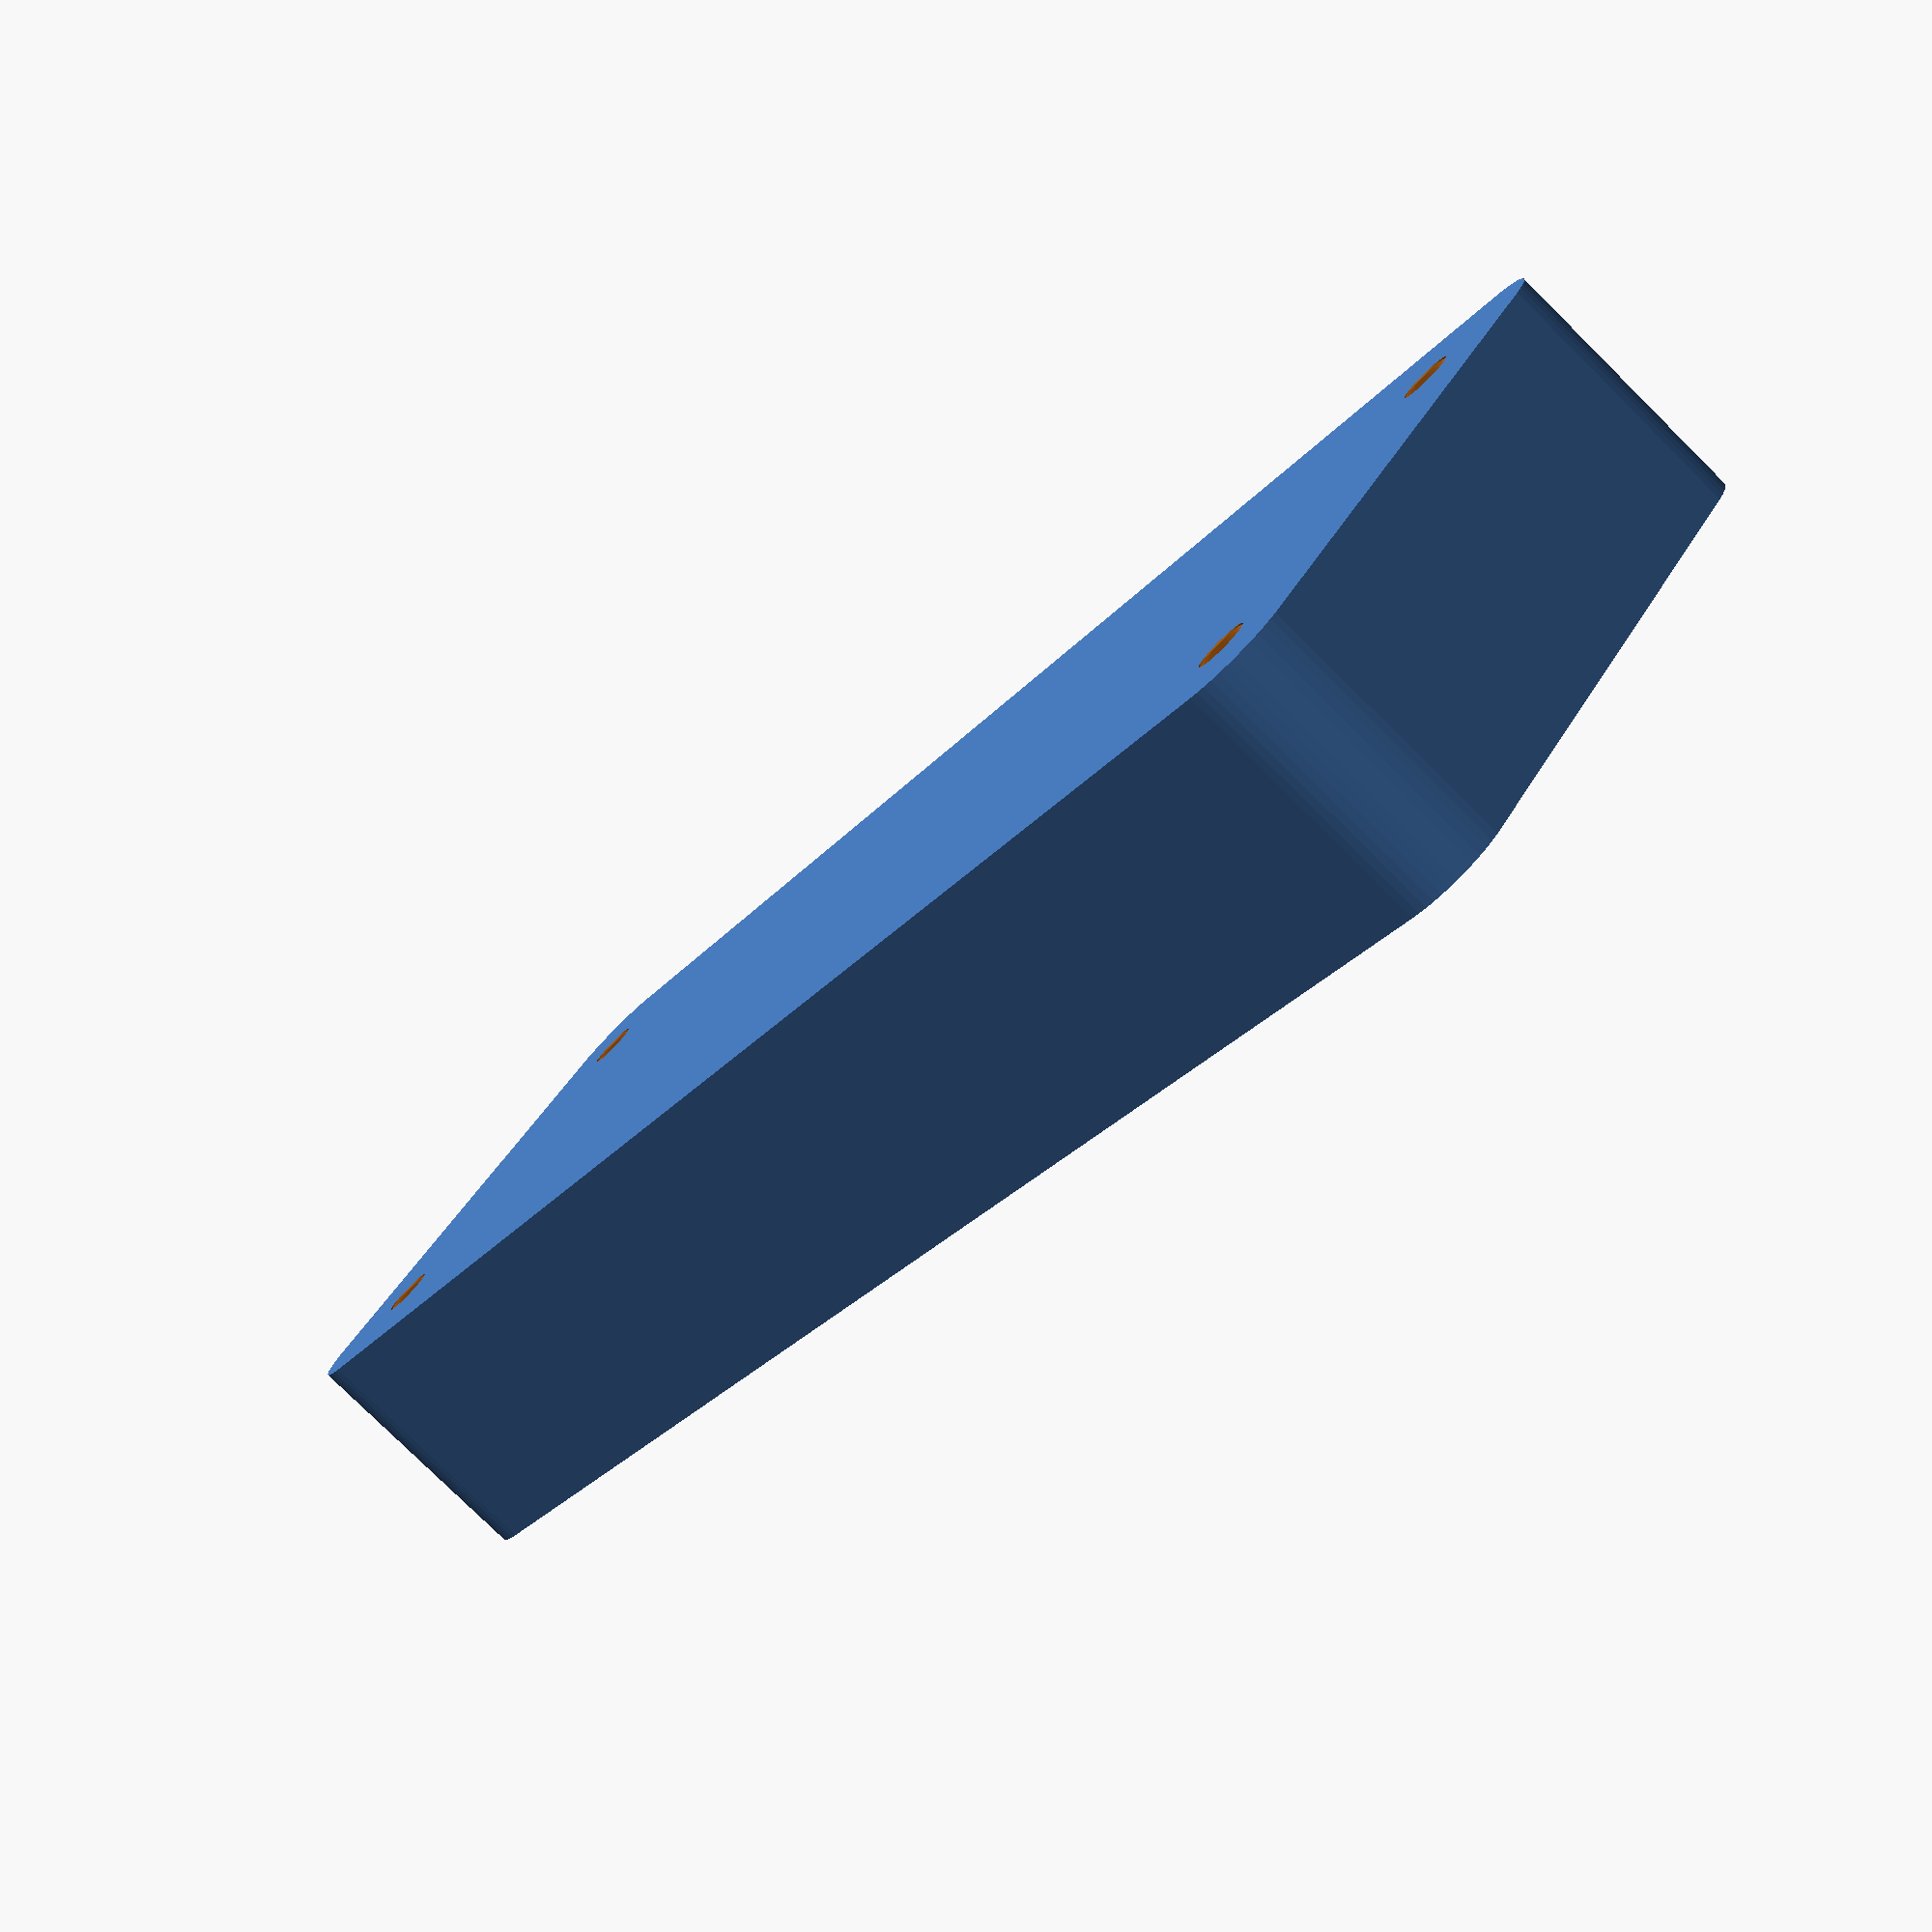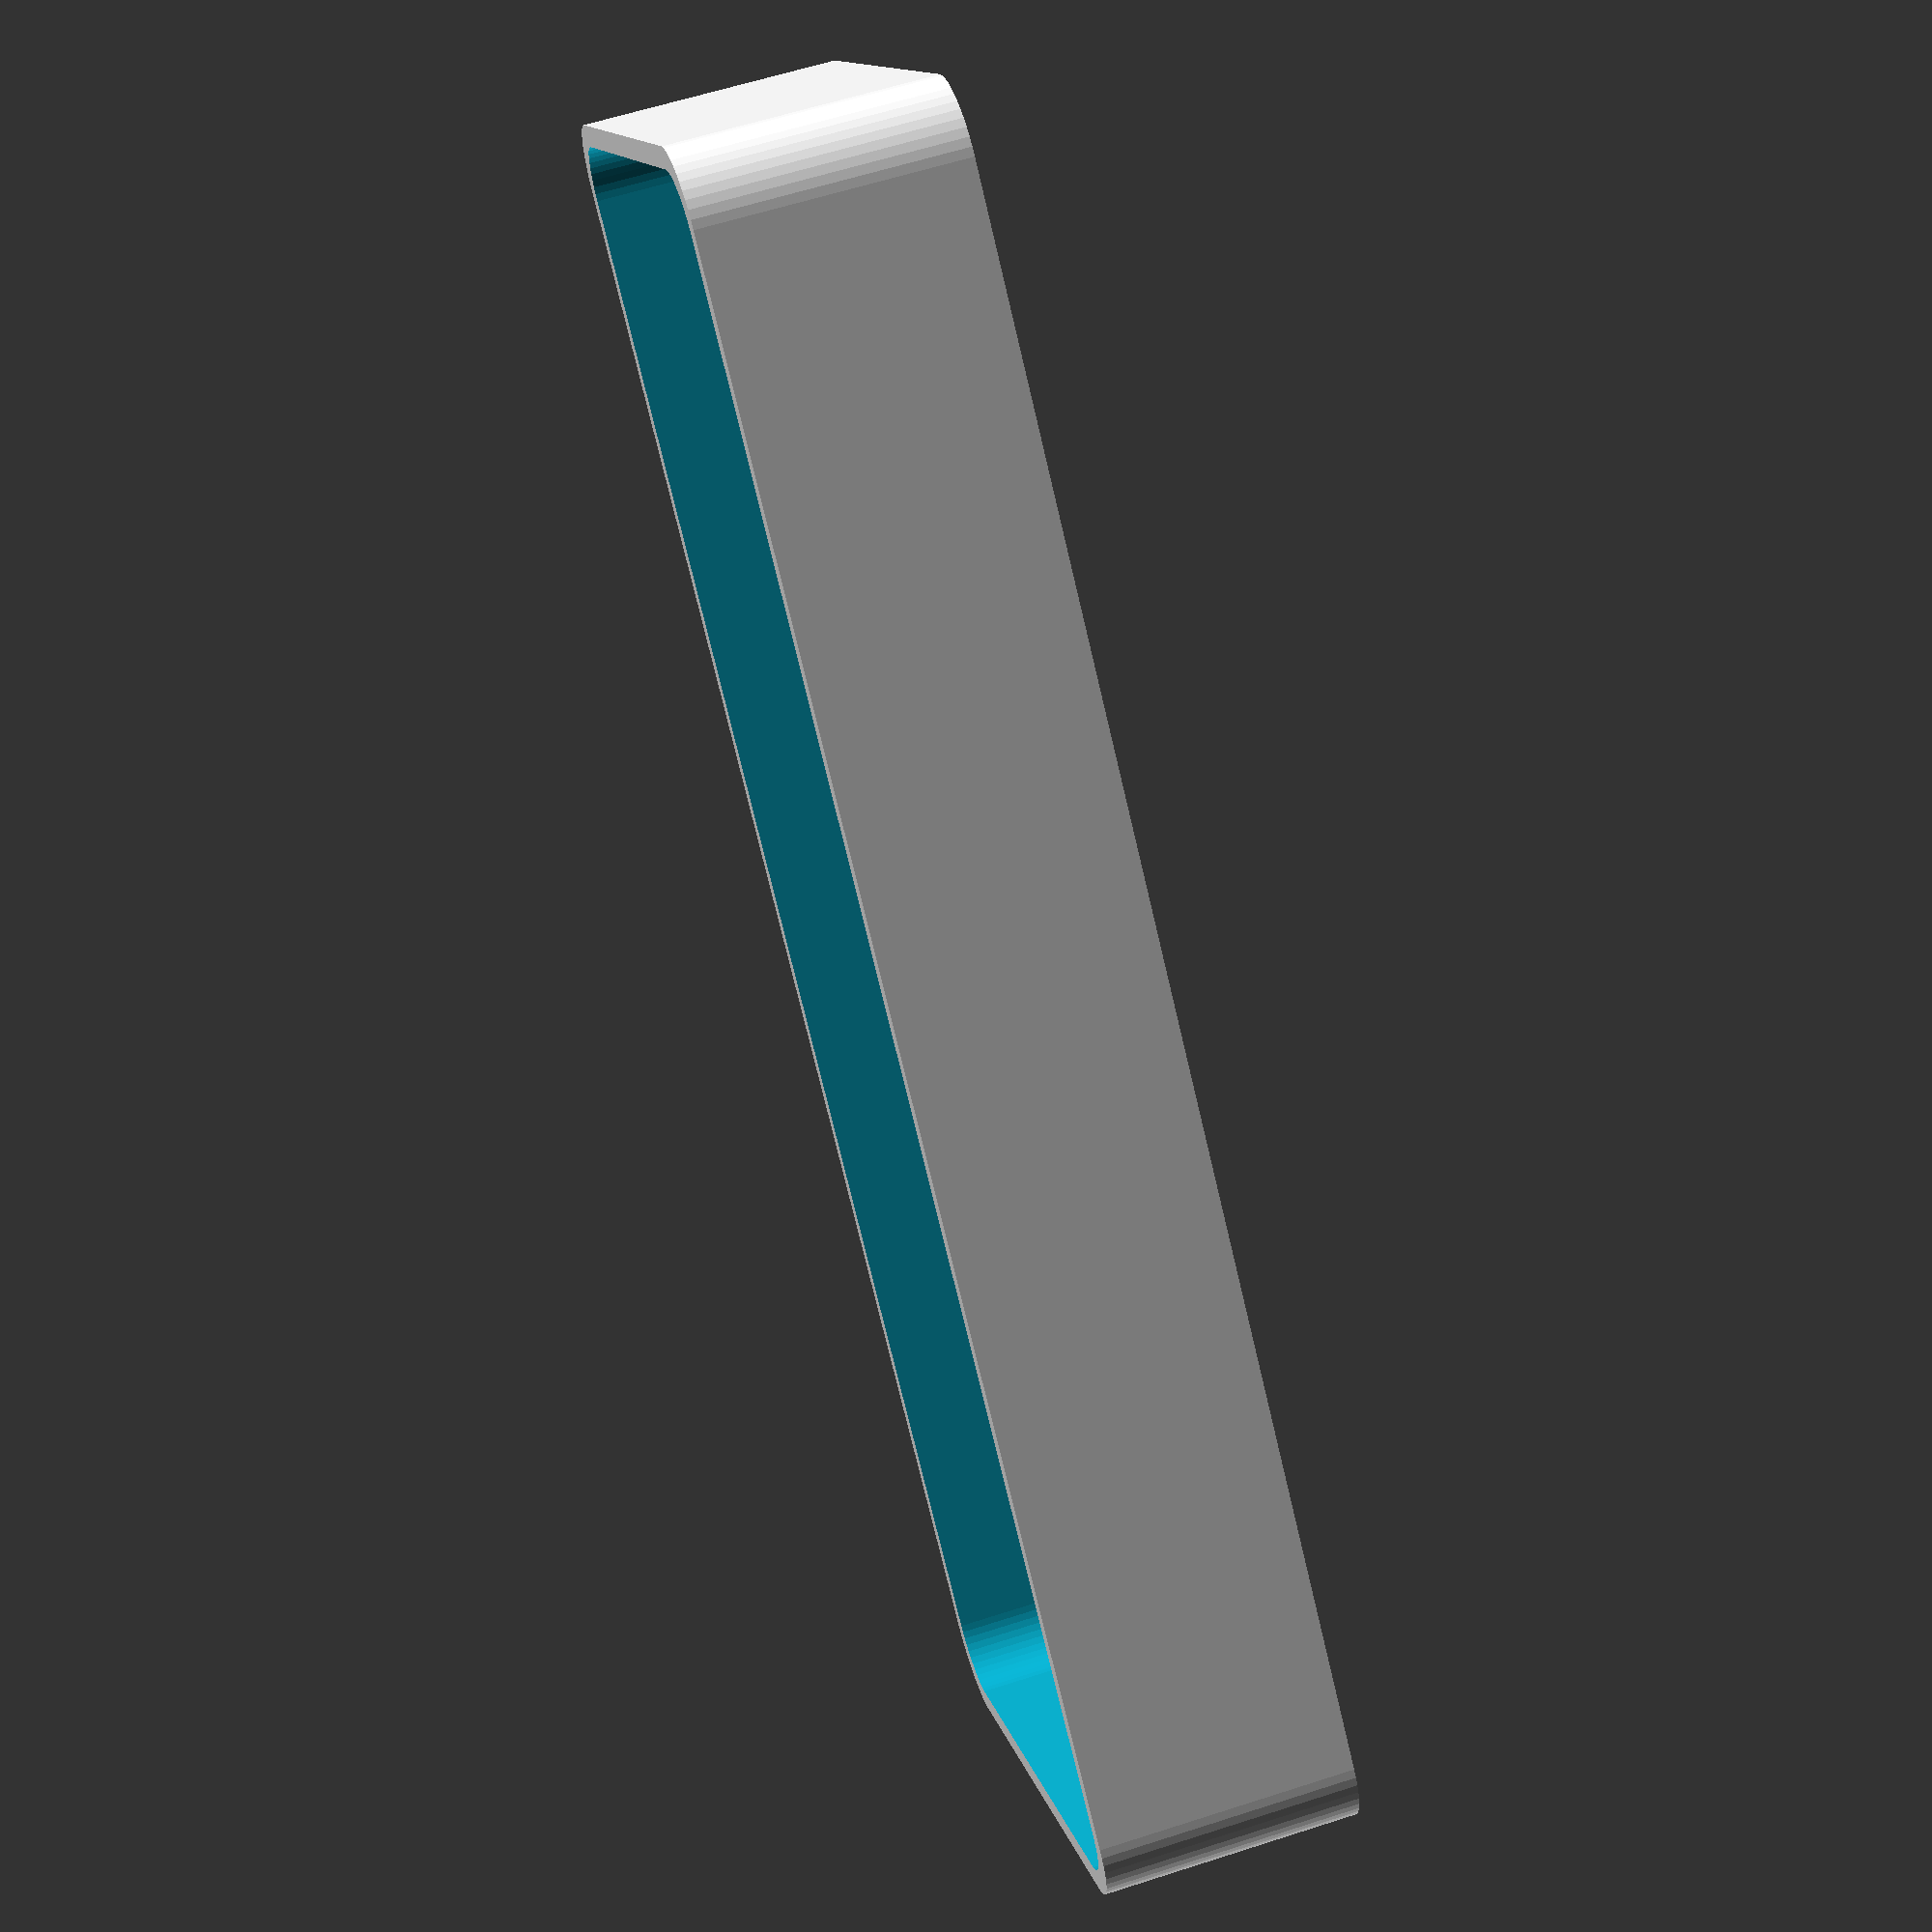
<openscad>
$fn = 50;


difference() {
	union() {
		hull() {
			translate(v = [-17.5000000000, 55.0000000000, 0]) {
				cylinder(h = 18, r = 5);
			}
			translate(v = [17.5000000000, 55.0000000000, 0]) {
				cylinder(h = 18, r = 5);
			}
			translate(v = [-17.5000000000, -55.0000000000, 0]) {
				cylinder(h = 18, r = 5);
			}
			translate(v = [17.5000000000, -55.0000000000, 0]) {
				cylinder(h = 18, r = 5);
			}
		}
	}
	union() {
		translate(v = [-15.0000000000, -52.5000000000, 2]) {
			rotate(a = [0, 0, 0]) {
				difference() {
					union() {
						translate(v = [0, 0, -6.0000000000]) {
							cylinder(h = 6, r = 1.5000000000);
						}
						translate(v = [0, 0, -1.9000000000]) {
							cylinder(h = 1.9000000000, r1 = 1.8000000000, r2 = 3.6000000000);
						}
						cylinder(h = 50, r = 3.6000000000);
						translate(v = [0, 0, -6.0000000000]) {
							cylinder(h = 6, r = 1.8000000000);
						}
						translate(v = [0, 0, -6.0000000000]) {
							cylinder(h = 6, r = 1.5000000000);
						}
					}
					union();
				}
			}
		}
		translate(v = [15.0000000000, -52.5000000000, 2]) {
			rotate(a = [0, 0, 0]) {
				difference() {
					union() {
						translate(v = [0, 0, -6.0000000000]) {
							cylinder(h = 6, r = 1.5000000000);
						}
						translate(v = [0, 0, -1.9000000000]) {
							cylinder(h = 1.9000000000, r1 = 1.8000000000, r2 = 3.6000000000);
						}
						cylinder(h = 50, r = 3.6000000000);
						translate(v = [0, 0, -6.0000000000]) {
							cylinder(h = 6, r = 1.8000000000);
						}
						translate(v = [0, 0, -6.0000000000]) {
							cylinder(h = 6, r = 1.5000000000);
						}
					}
					union();
				}
			}
		}
		translate(v = [-15.0000000000, 52.5000000000, 2]) {
			rotate(a = [0, 0, 0]) {
				difference() {
					union() {
						translate(v = [0, 0, -6.0000000000]) {
							cylinder(h = 6, r = 1.5000000000);
						}
						translate(v = [0, 0, -1.9000000000]) {
							cylinder(h = 1.9000000000, r1 = 1.8000000000, r2 = 3.6000000000);
						}
						cylinder(h = 50, r = 3.6000000000);
						translate(v = [0, 0, -6.0000000000]) {
							cylinder(h = 6, r = 1.8000000000);
						}
						translate(v = [0, 0, -6.0000000000]) {
							cylinder(h = 6, r = 1.5000000000);
						}
					}
					union();
				}
			}
		}
		translate(v = [15.0000000000, 52.5000000000, 2]) {
			rotate(a = [0, 0, 0]) {
				difference() {
					union() {
						translate(v = [0, 0, -6.0000000000]) {
							cylinder(h = 6, r = 1.5000000000);
						}
						translate(v = [0, 0, -1.9000000000]) {
							cylinder(h = 1.9000000000, r1 = 1.8000000000, r2 = 3.6000000000);
						}
						cylinder(h = 50, r = 3.6000000000);
						translate(v = [0, 0, -6.0000000000]) {
							cylinder(h = 6, r = 1.8000000000);
						}
						translate(v = [0, 0, -6.0000000000]) {
							cylinder(h = 6, r = 1.5000000000);
						}
					}
					union();
				}
			}
		}
		translate(v = [0, 0, 3]) {
			hull() {
				union() {
					translate(v = [-17.0000000000, 54.5000000000, 4]) {
						cylinder(h = 30, r = 4);
					}
					translate(v = [-17.0000000000, 54.5000000000, 4]) {
						sphere(r = 4);
					}
					translate(v = [-17.0000000000, 54.5000000000, 34]) {
						sphere(r = 4);
					}
				}
				union() {
					translate(v = [17.0000000000, 54.5000000000, 4]) {
						cylinder(h = 30, r = 4);
					}
					translate(v = [17.0000000000, 54.5000000000, 4]) {
						sphere(r = 4);
					}
					translate(v = [17.0000000000, 54.5000000000, 34]) {
						sphere(r = 4);
					}
				}
				union() {
					translate(v = [-17.0000000000, -54.5000000000, 4]) {
						cylinder(h = 30, r = 4);
					}
					translate(v = [-17.0000000000, -54.5000000000, 4]) {
						sphere(r = 4);
					}
					translate(v = [-17.0000000000, -54.5000000000, 34]) {
						sphere(r = 4);
					}
				}
				union() {
					translate(v = [17.0000000000, -54.5000000000, 4]) {
						cylinder(h = 30, r = 4);
					}
					translate(v = [17.0000000000, -54.5000000000, 4]) {
						sphere(r = 4);
					}
					translate(v = [17.0000000000, -54.5000000000, 34]) {
						sphere(r = 4);
					}
				}
			}
		}
	}
}
</openscad>
<views>
elev=259.1 azim=49.4 roll=314.7 proj=p view=solid
elev=298.8 azim=312.2 roll=71.8 proj=p view=wireframe
</views>
